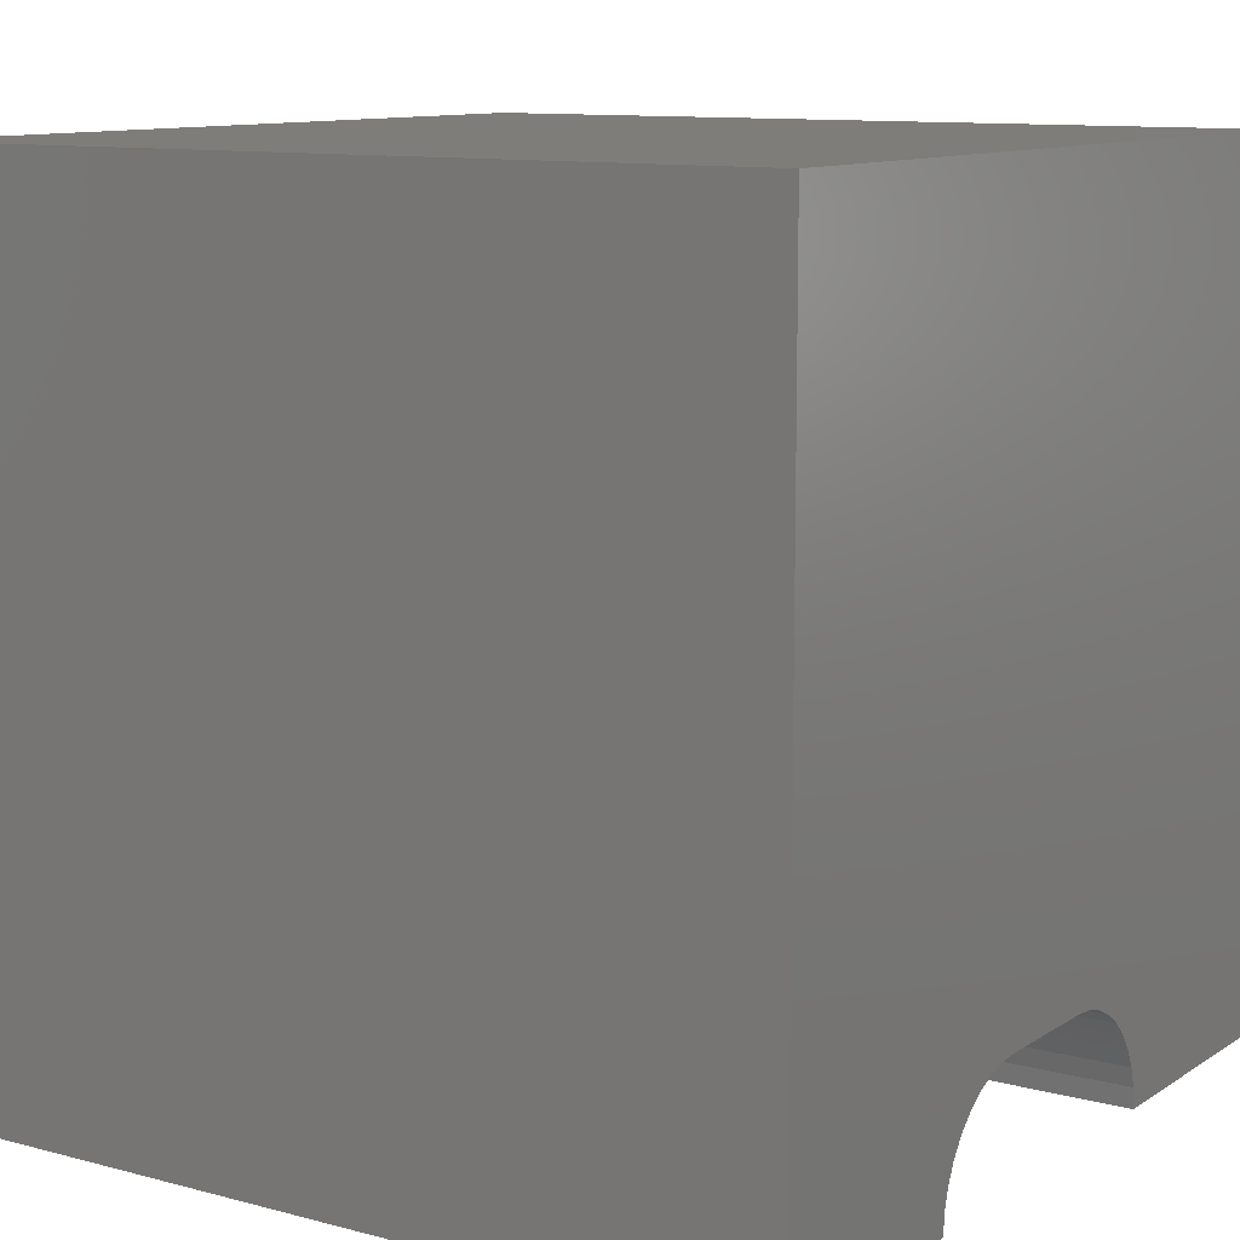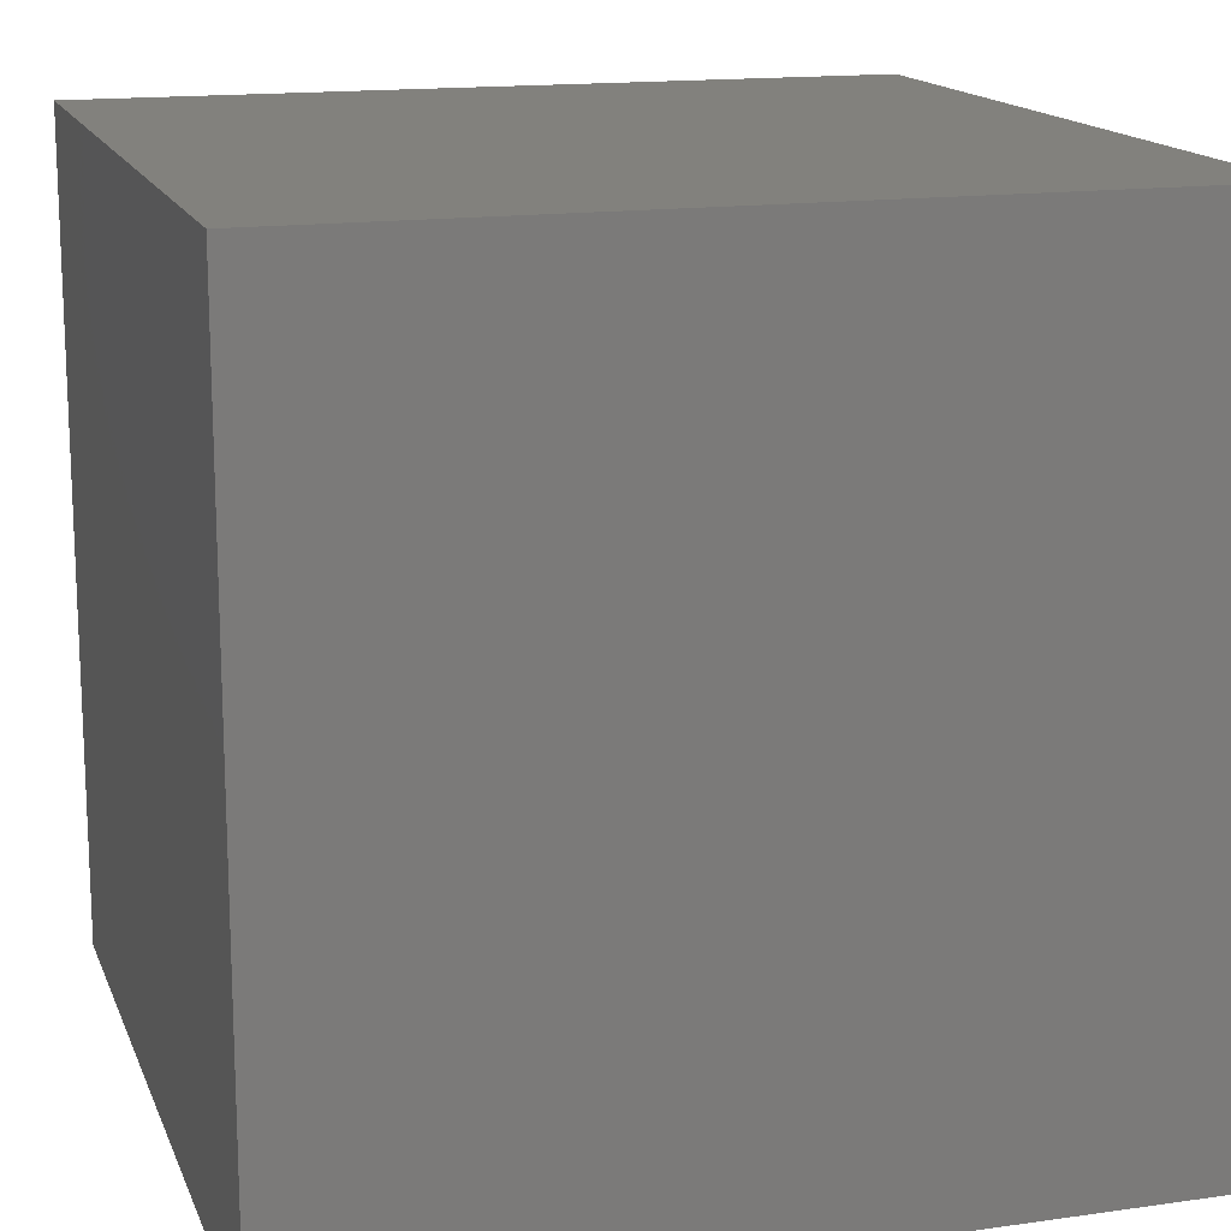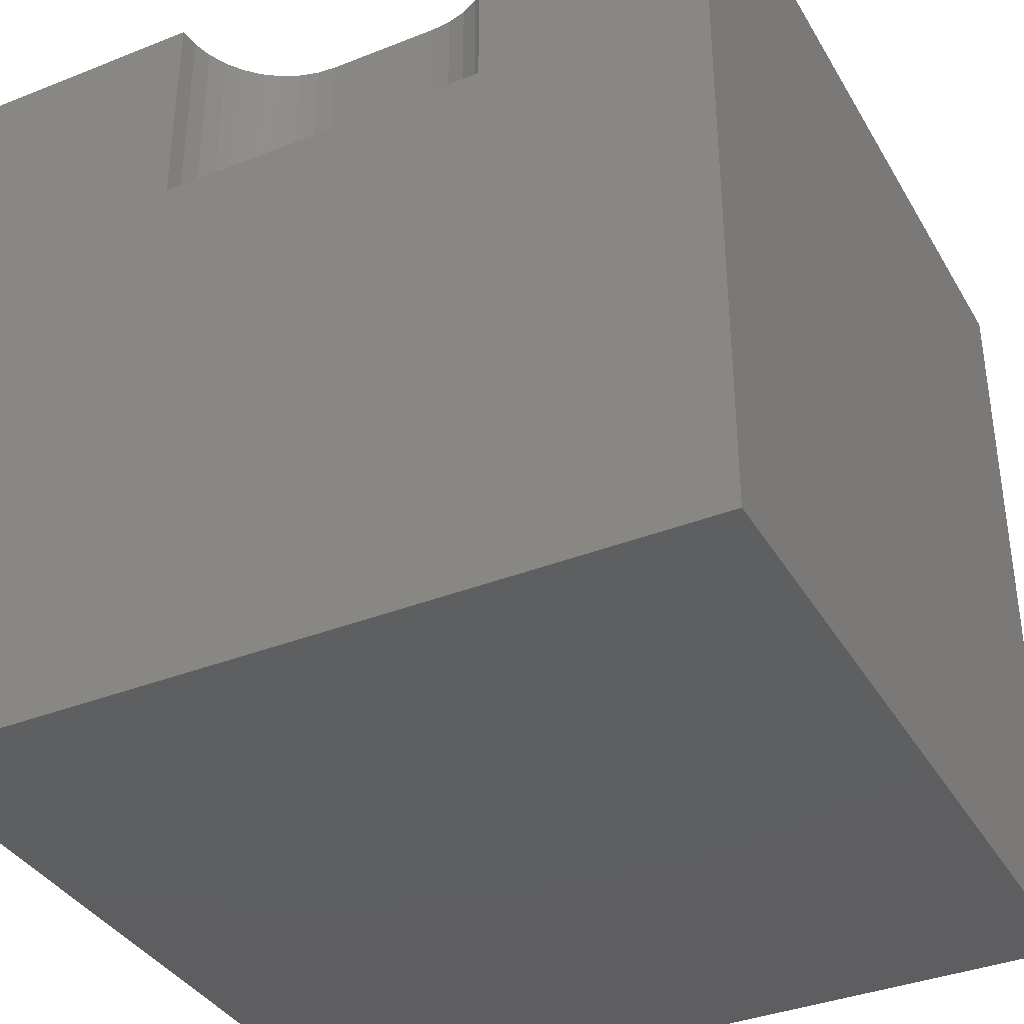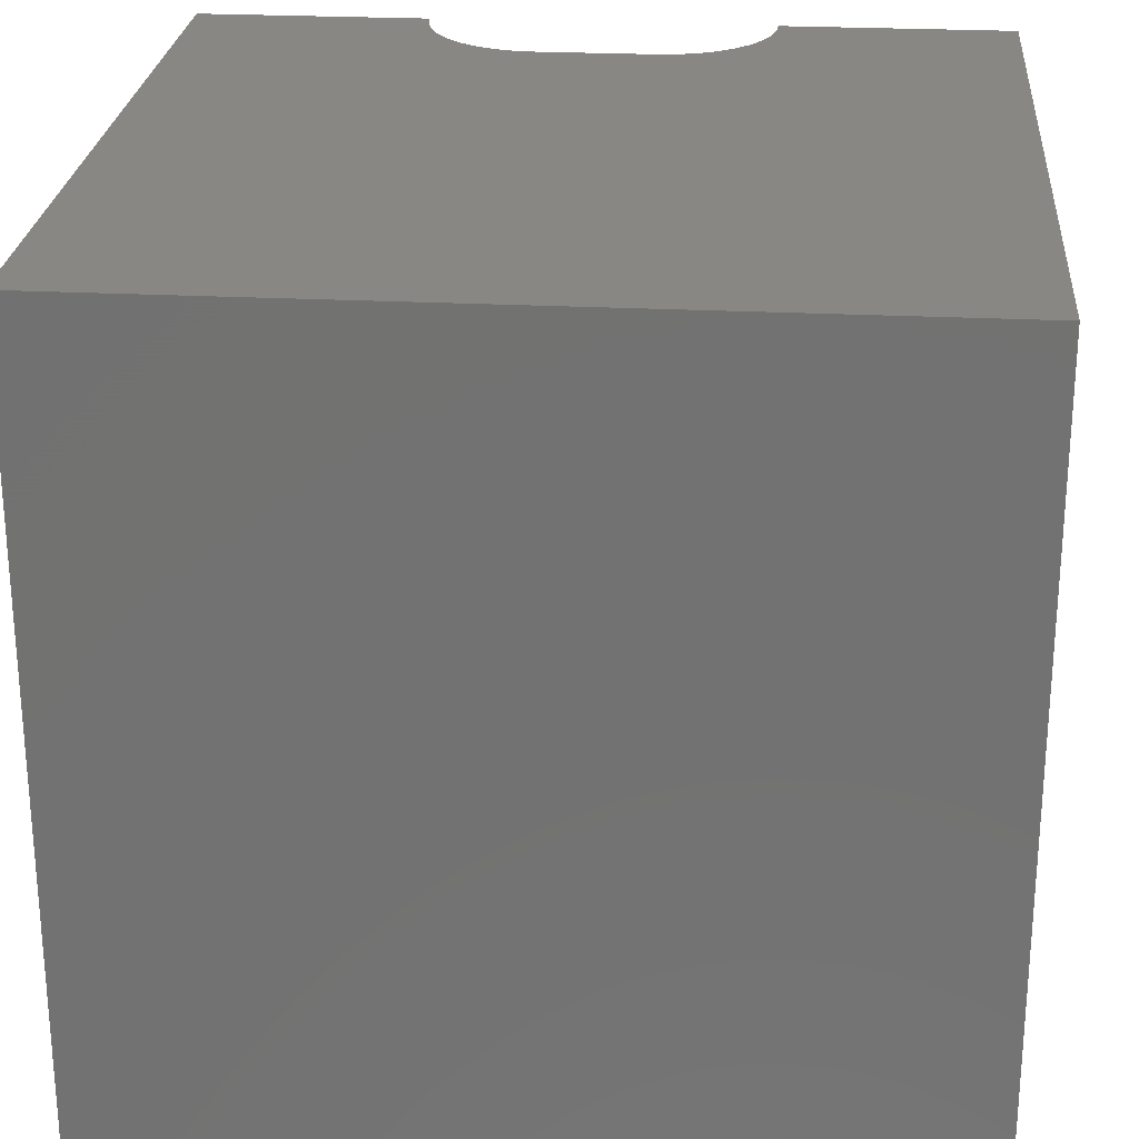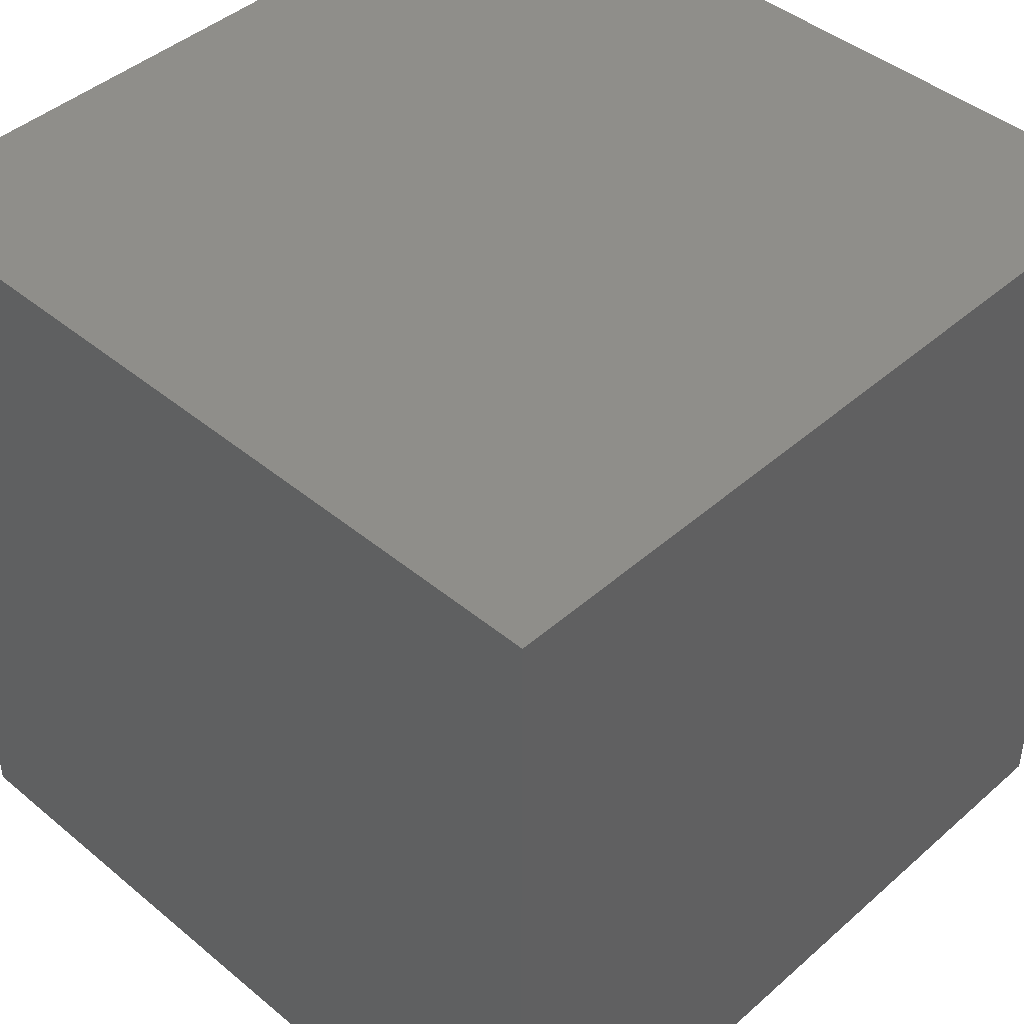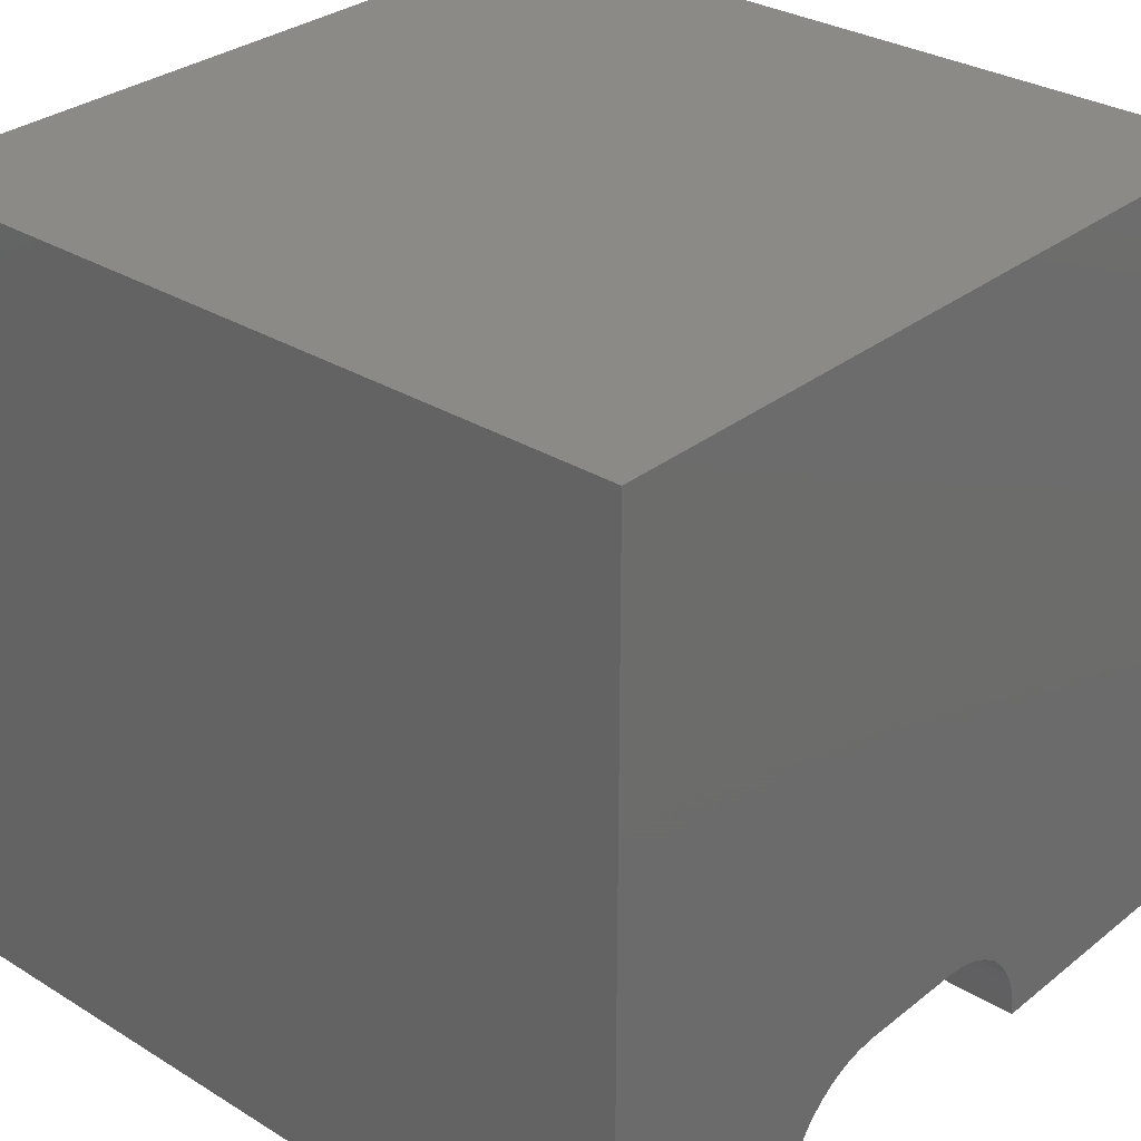
<metadata>
{"format":"stl","ext":"stl","renderer":"f3d","projection":"perspective","resolution":1024,"background":"white","views":[{"elev":10.8,"azim":-56.7,"up":"+Y"},{"elev":15.4,"azim":-106.7,"up":"+Y"},{"elev":-36.9,"azim":27.1,"up":"+Z"},{"elev":25.2,"azim":-175.3,"up":"+Z"},{"elev":43.8,"azim":-135.8,"up":"+Y"},{"elev":30.6,"azim":-48.5,"up":"+Y"}]}
</metadata>
<code>
# stl→obj: 50 verts, 92 faces
v 0 10 10
v 0 10 0
v 0 0 10
v 0 0 0
v 7.103 0.2439 10
v 7.124 0 10
v 10 0 10
v 5.964 1.383 10
v 6.2 1.32 10
v 10 10 10
v 6.422 1.216 10
v 6.623 1.076 10
v 6.796 0.9027 10
v 6.936 0.7022 10
v 7.04 0.4803 10
v 3.204 0.9027 10
v 3.377 1.076 10
v 3.578 1.216 10
v 3.8 1.32 10
v 4.036 1.383 10
v 4.28 1.404 10
v 5.72 1.404 10
v 2.876 0 10
v 2.897 0.2439 10
v 2.96 0.4803 10
v 3.064 0.7022 10
v 10 10 0
v 10 0 0
v 2.876 0 7.234
v 7.124 0 7.234
v 4.28 1.404 7.234
v 4.036 1.383 7.234
v 3.8 1.32 7.234
v 3.578 1.216 7.234
v 3.377 1.076 7.234
v 3.204 0.9027 7.234
v 3.064 0.7022 7.234
v 2.96 0.4803 7.234
v 2.897 0.2439 7.234
v 2.876 1.72e-16 10
v 2.876 1.72e-16 7.234
v 5.72 1.404 7.234
v 7.103 0.2439 7.234
v 7.04 0.4803 7.234
v 6.936 0.7022 7.234
v 6.796 0.9027 7.234
v 6.623 1.076 7.234
v 6.422 1.216 7.234
v 6.2 1.32 7.234
v 5.964 1.383 7.234
f 1 2 3
f 3 2 4
f 5 6 7
f 8 9 10
f 10 9 11
f 10 11 12
f 12 13 10
f 10 13 14
f 10 14 7
f 7 14 15
f 7 15 5
f 16 17 1
f 1 17 18
f 1 18 19
f 19 20 1
f 1 20 21
f 1 21 10
f 10 21 22
f 10 22 8
f 23 24 3
f 3 24 25
f 3 25 1
f 1 25 26
f 1 26 16
f 27 10 28
f 28 10 7
f 2 27 4
f 4 27 28
f 10 27 1
f 1 27 2
f 23 3 29
f 29 3 4
f 29 4 30
f 30 4 28
f 30 28 6
f 6 28 7
f 31 21 20
f 31 20 32
f 32 20 19
f 32 19 33
f 33 19 18
f 33 18 34
f 34 18 17
f 34 17 35
f 35 17 16
f 35 16 36
f 36 16 26
f 36 26 37
f 37 26 25
f 37 25 38
f 38 25 24
f 38 24 39
f 39 24 40
f 39 40 41
f 31 42 21
f 21 42 22
f 30 6 5
f 30 5 43
f 43 5 15
f 43 15 44
f 44 15 14
f 44 14 45
f 45 14 13
f 45 13 46
f 46 13 12
f 46 12 47
f 47 12 11
f 47 11 48
f 48 11 9
f 48 9 49
f 49 9 8
f 49 8 50
f 50 8 22
f 50 22 42
f 29 30 42
f 30 43 42
f 42 43 44
f 42 44 45
f 47 48 49
f 34 35 36
f 45 46 42
f 42 46 47
f 42 47 50
f 50 47 49
f 34 36 33
f 33 36 32
f 32 36 37
f 32 37 38
f 42 31 29
f 29 31 32
f 29 32 39
f 39 32 38

</code>
